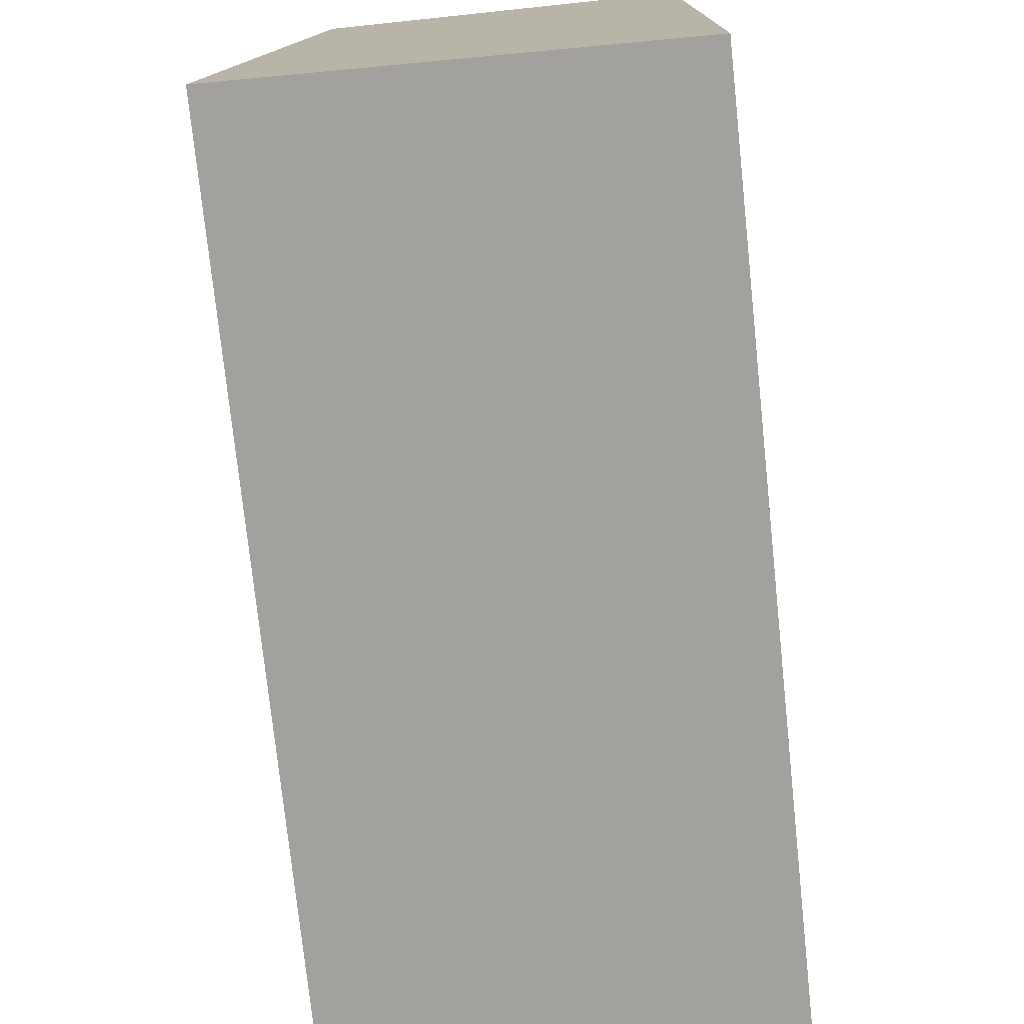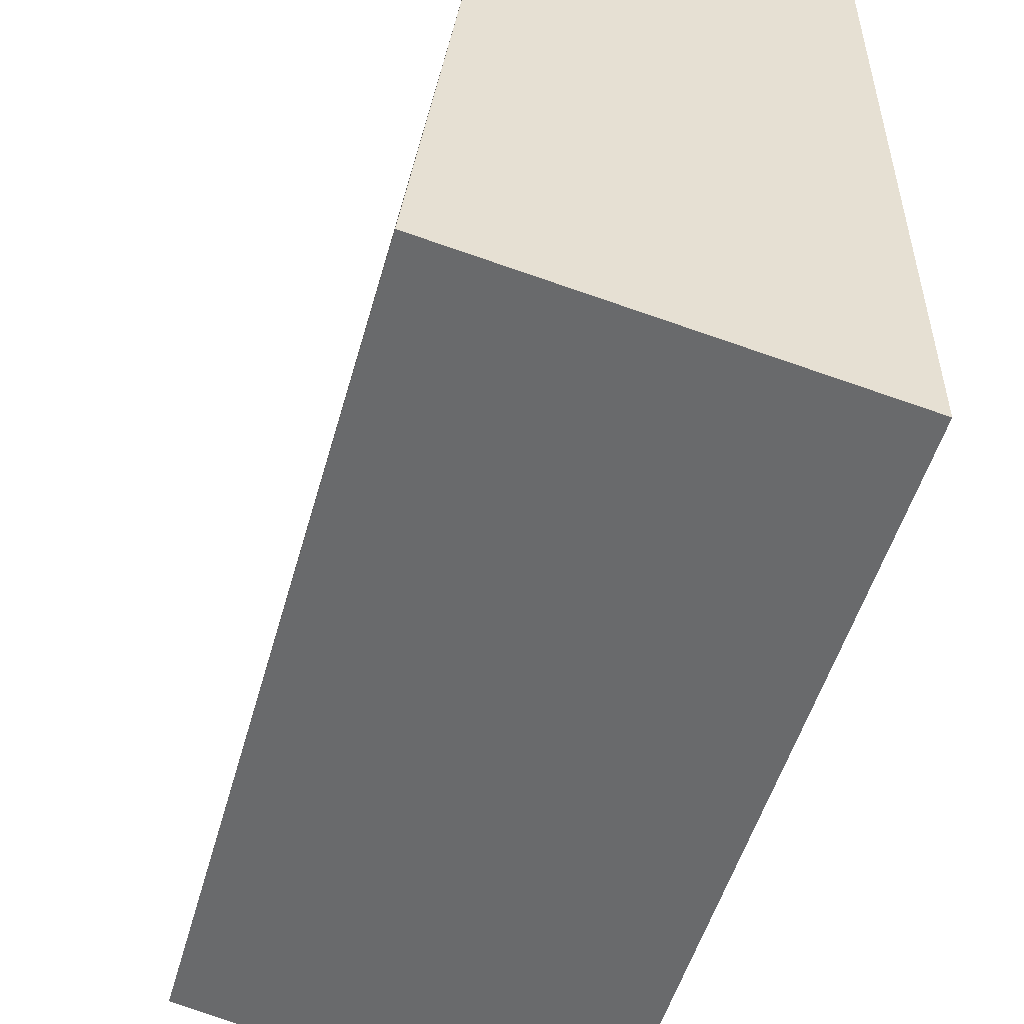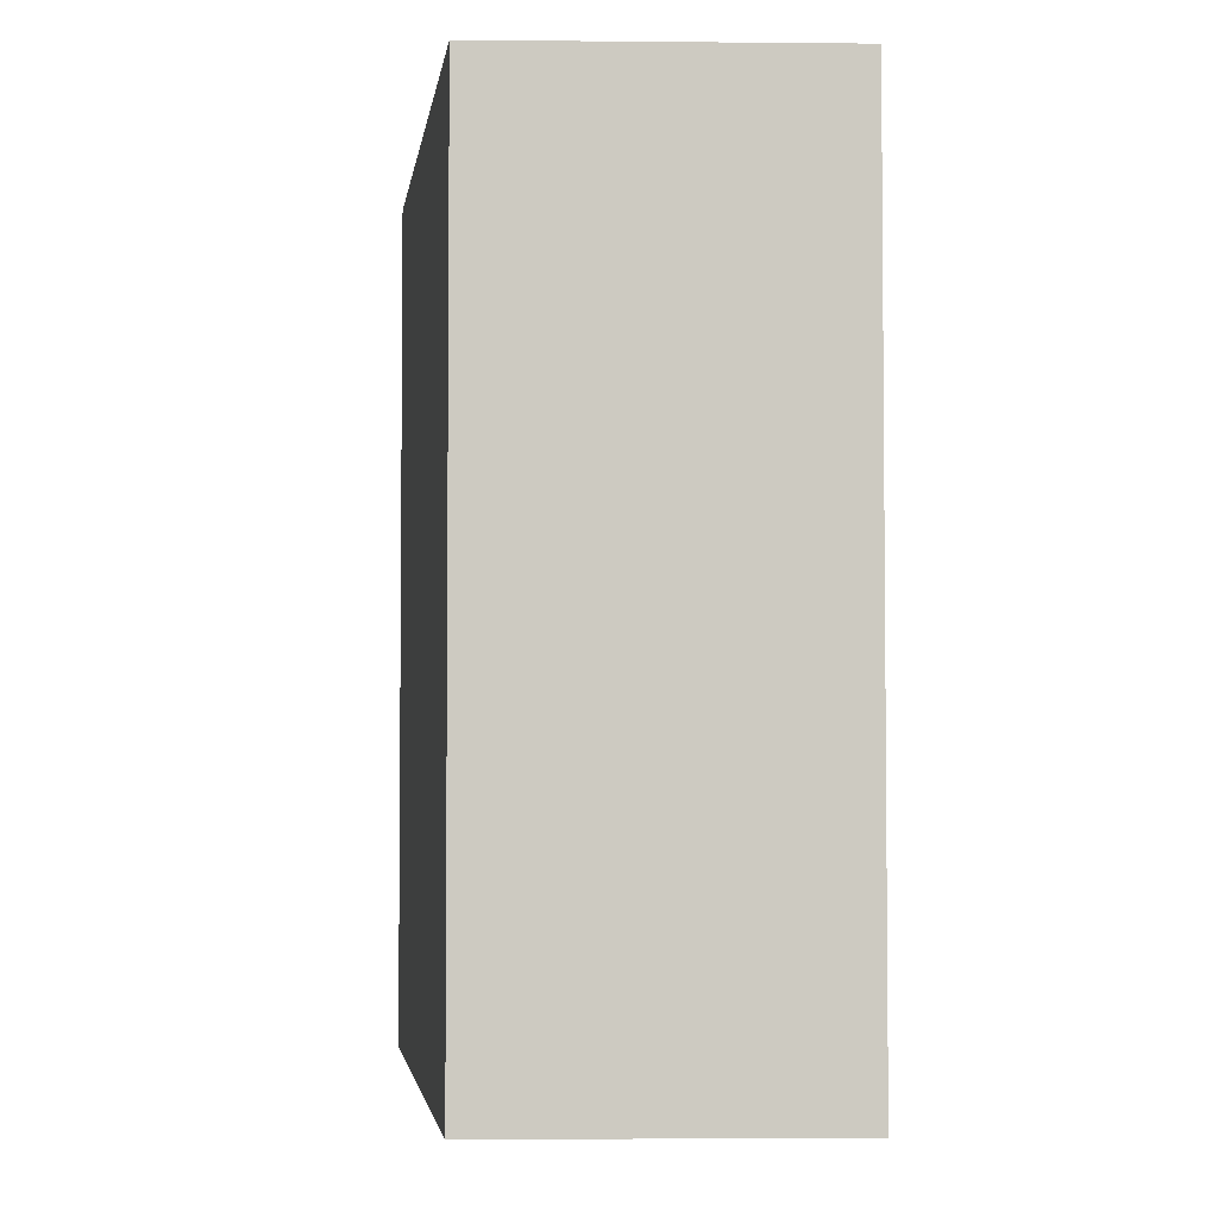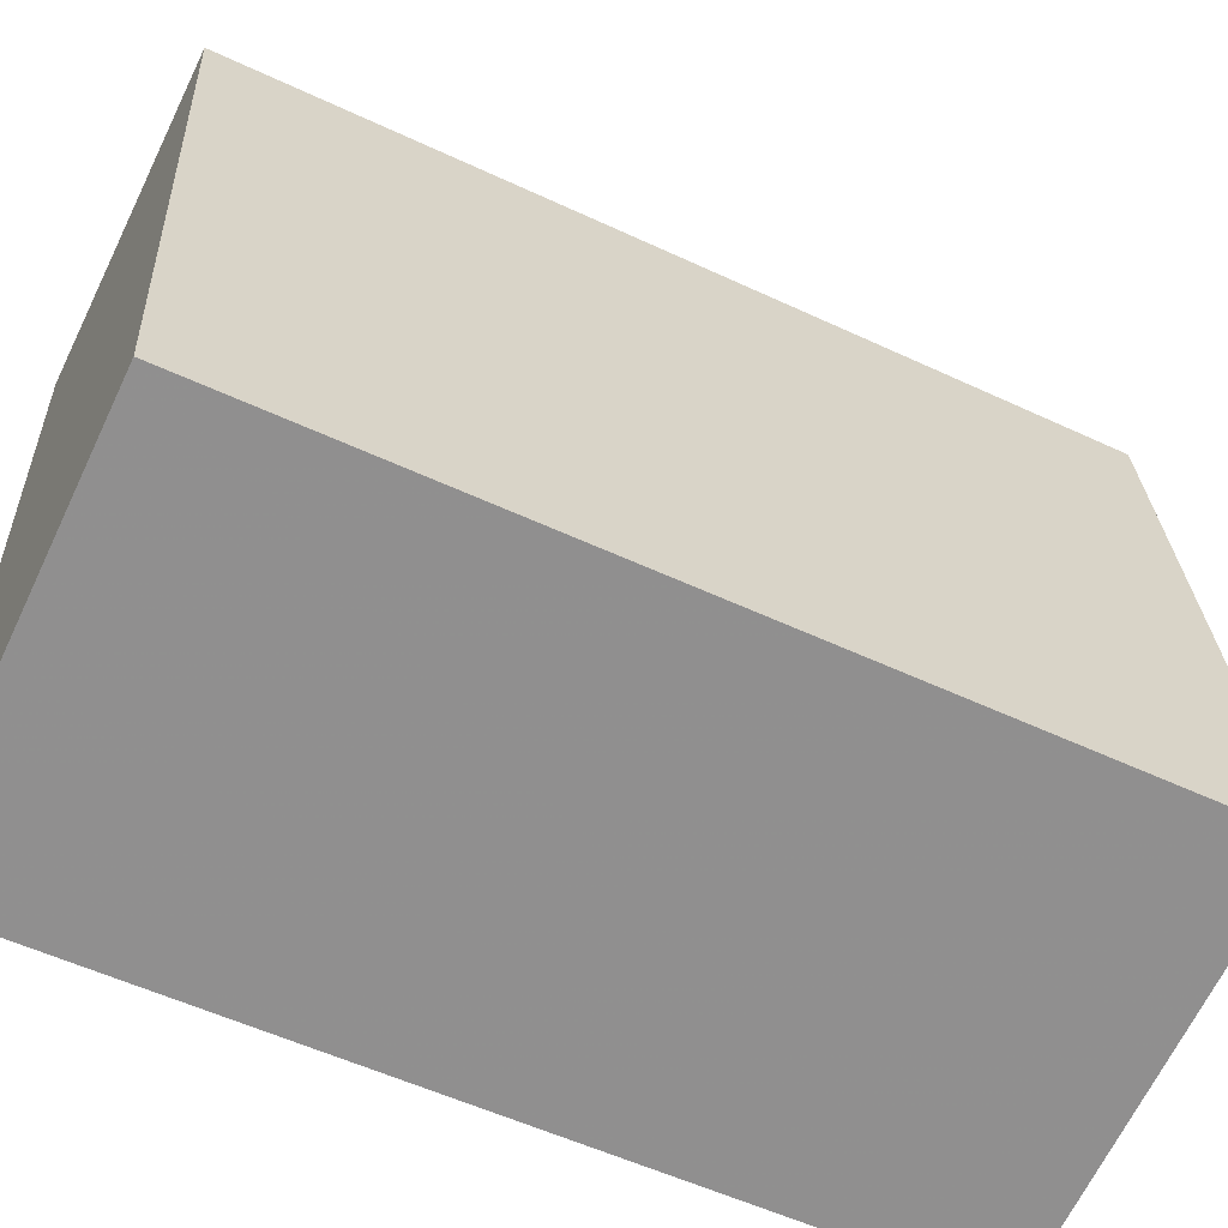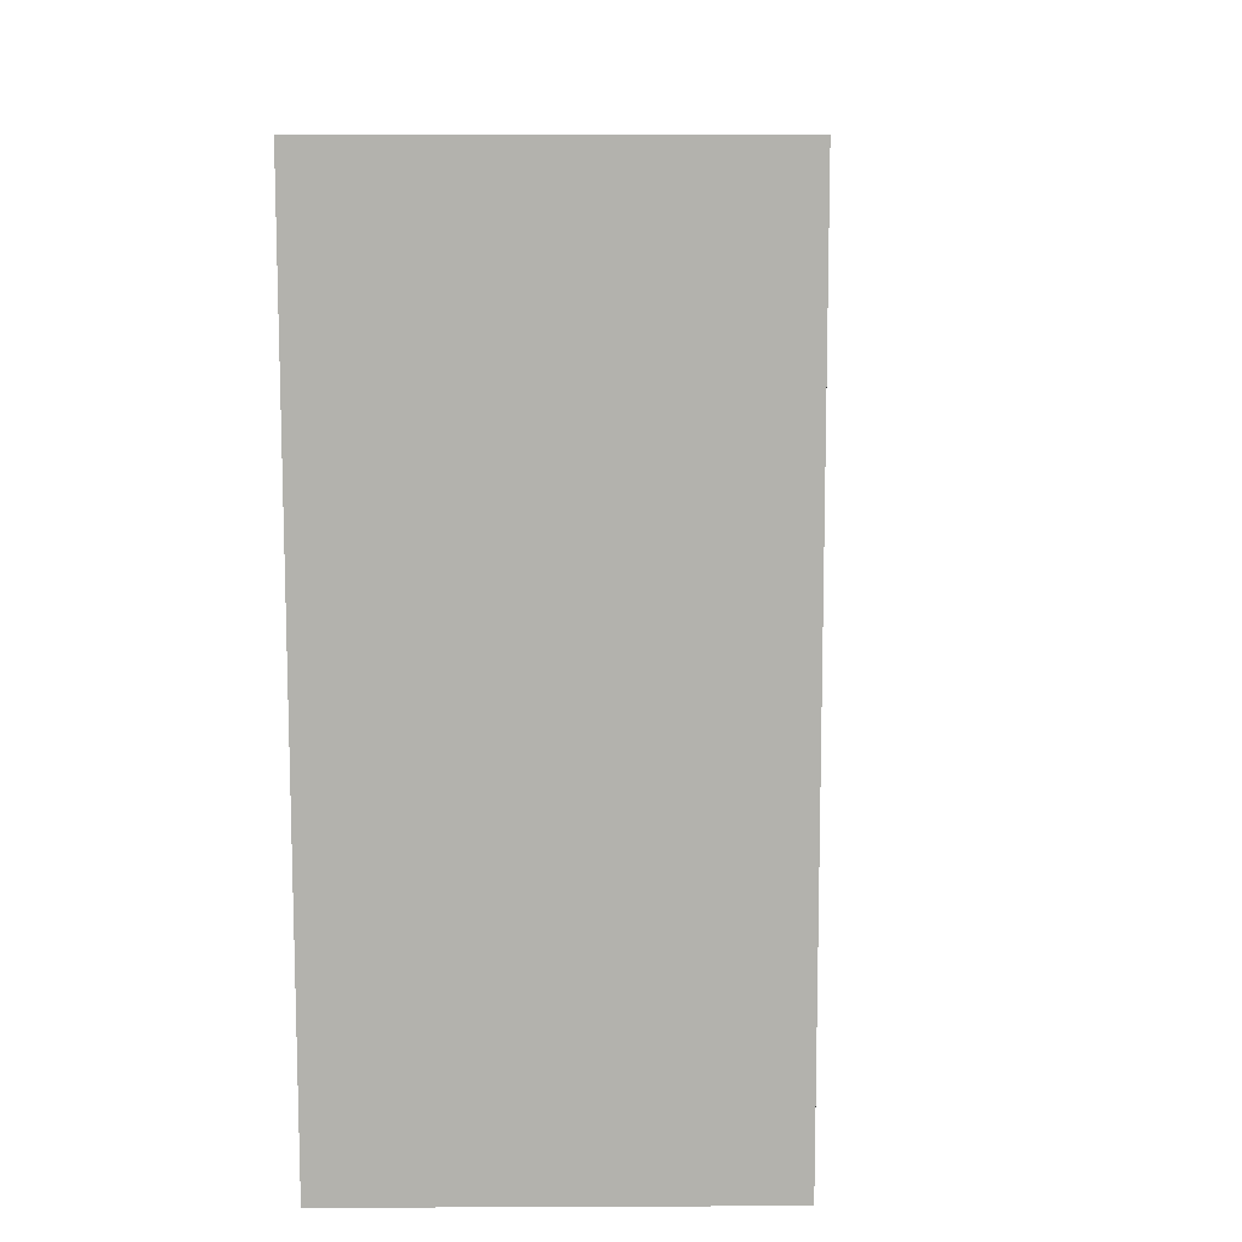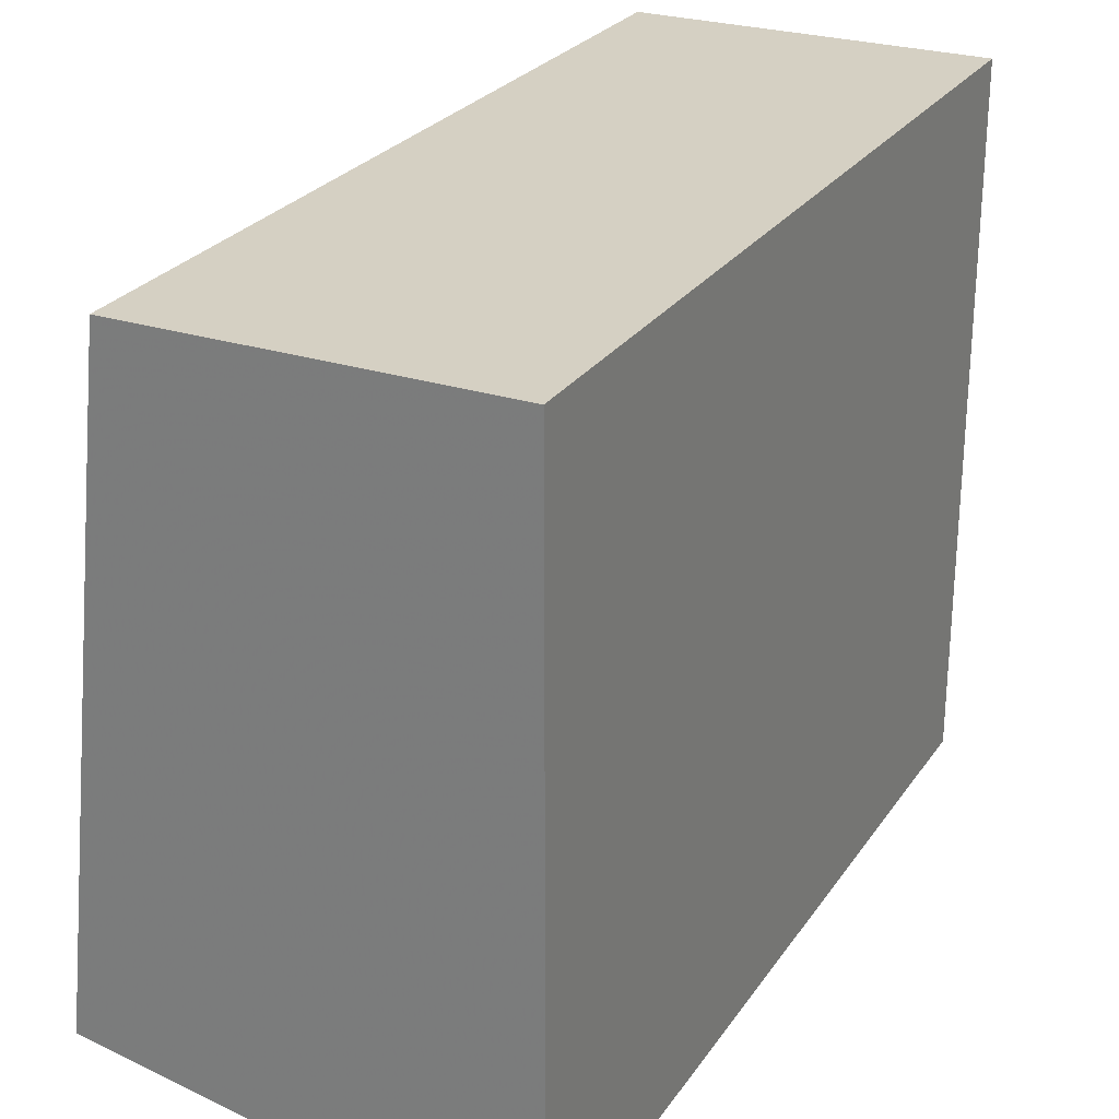
<metadata>
{"format":"obj","ext":"obj","renderer":"f3d","projection":"perspective","resolution":1024,"background":"white","views":[{"elev":-75.8,"azim":6.0,"up":"+Z"},{"elev":-51.6,"azim":-15.6,"up":"+Z"},{"elev":-3.4,"azim":-1.7,"up":"+Y"},{"elev":-55.8,"azim":-116.1,"up":"+Z"},{"elev":10.7,"azim":-170.3,"up":"+Y"},{"elev":26.4,"azim":26.8,"up":"+Z"}]}
</metadata>
<code>
v 0.004455 0.002255 0.009169
v 0.004455 0.001176 0.009169
v 0.004455 0.002255 0.008306
v 0.003937 0.002255 0.0084
v 0.004025 0.002255 0.009169
v 0.004455 0.001176 0.008306
v 0.003937 0.001176 0.0084
v 0.004025 0.001176 0.009169
f 1 2 3
f 5 2 1
f 5 1 3
f 5 3 4
f 6 3 2
f 6 4 3
f 7 5 4
f 7 4 6
f 8 2 5
f 8 5 7
f 8 7 6
f 8 6 2

</code>
